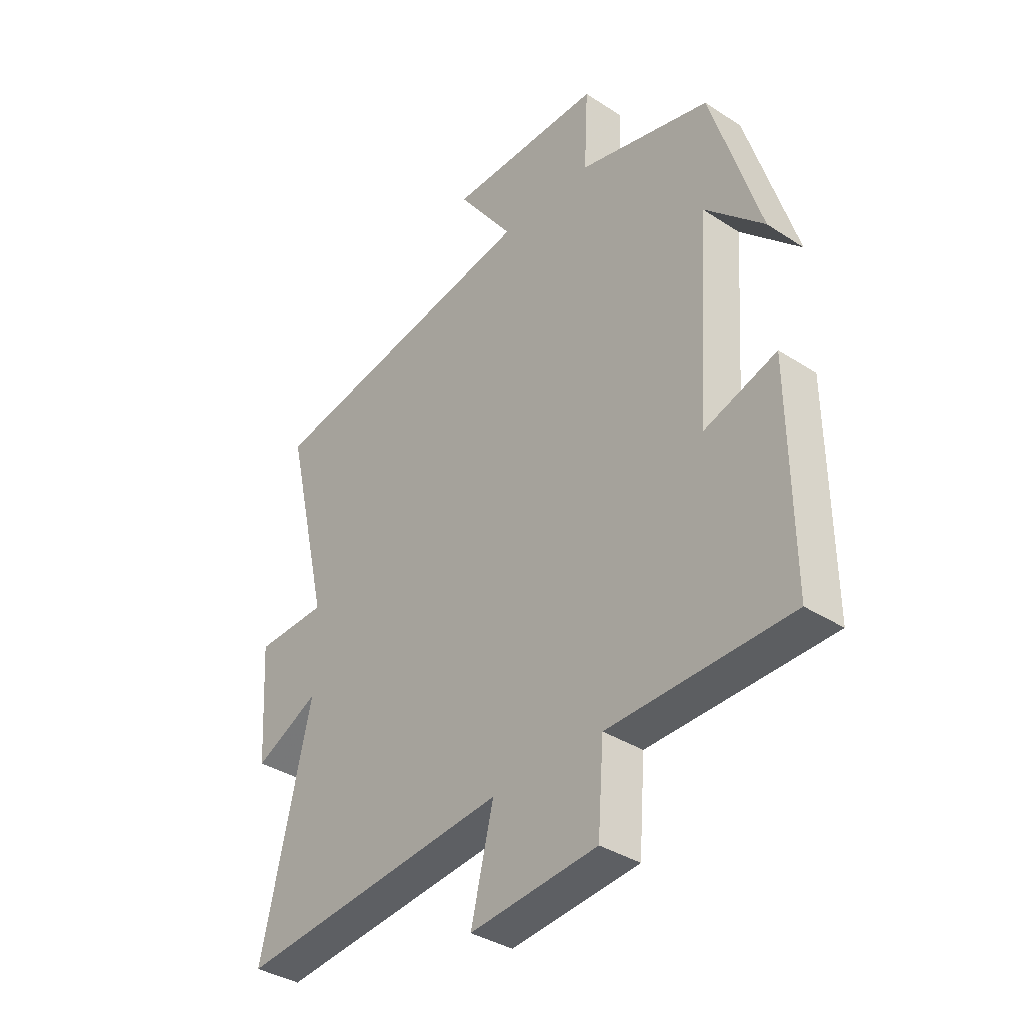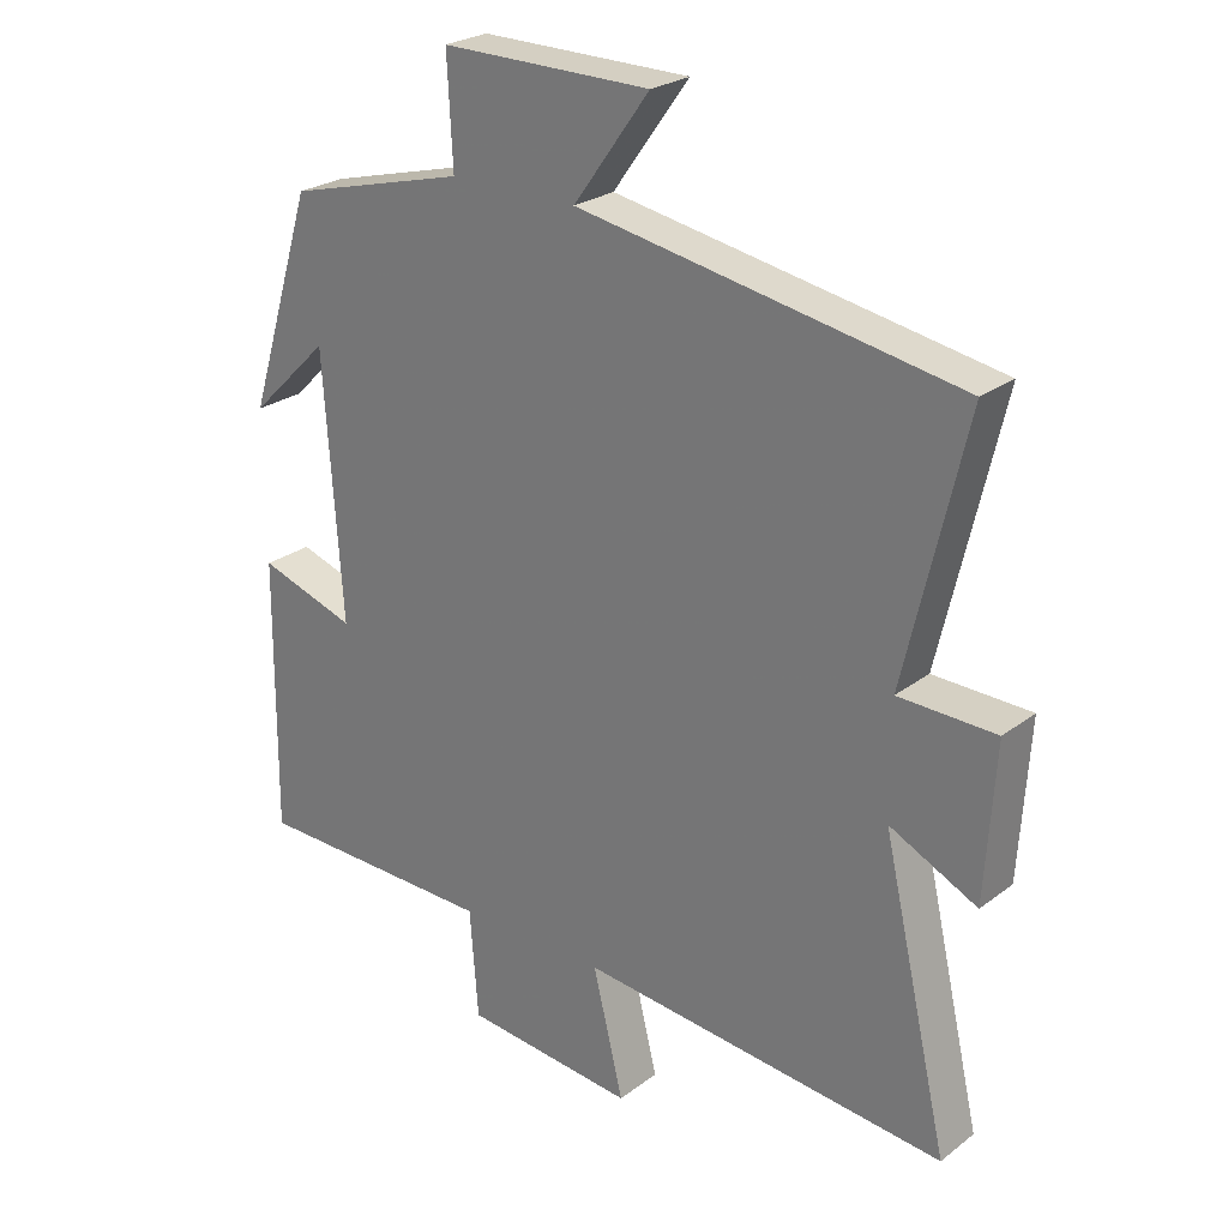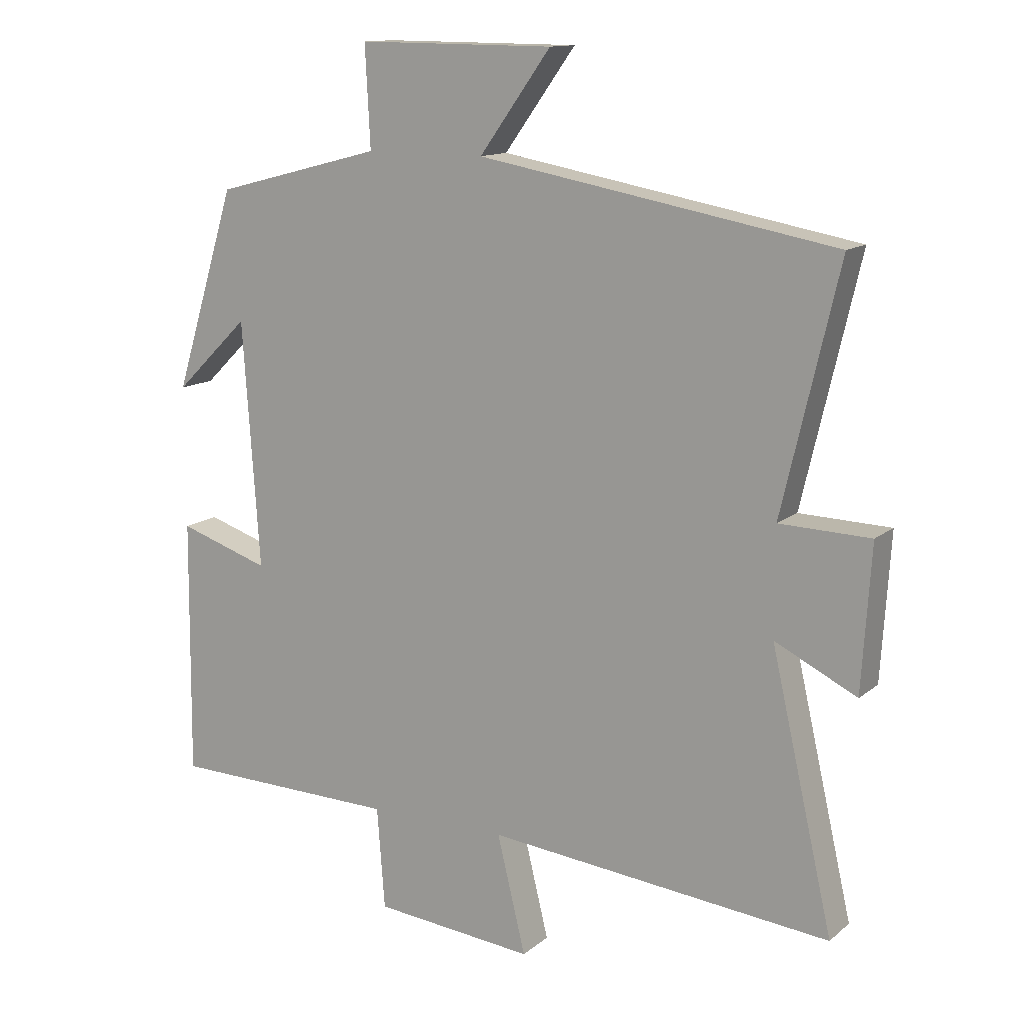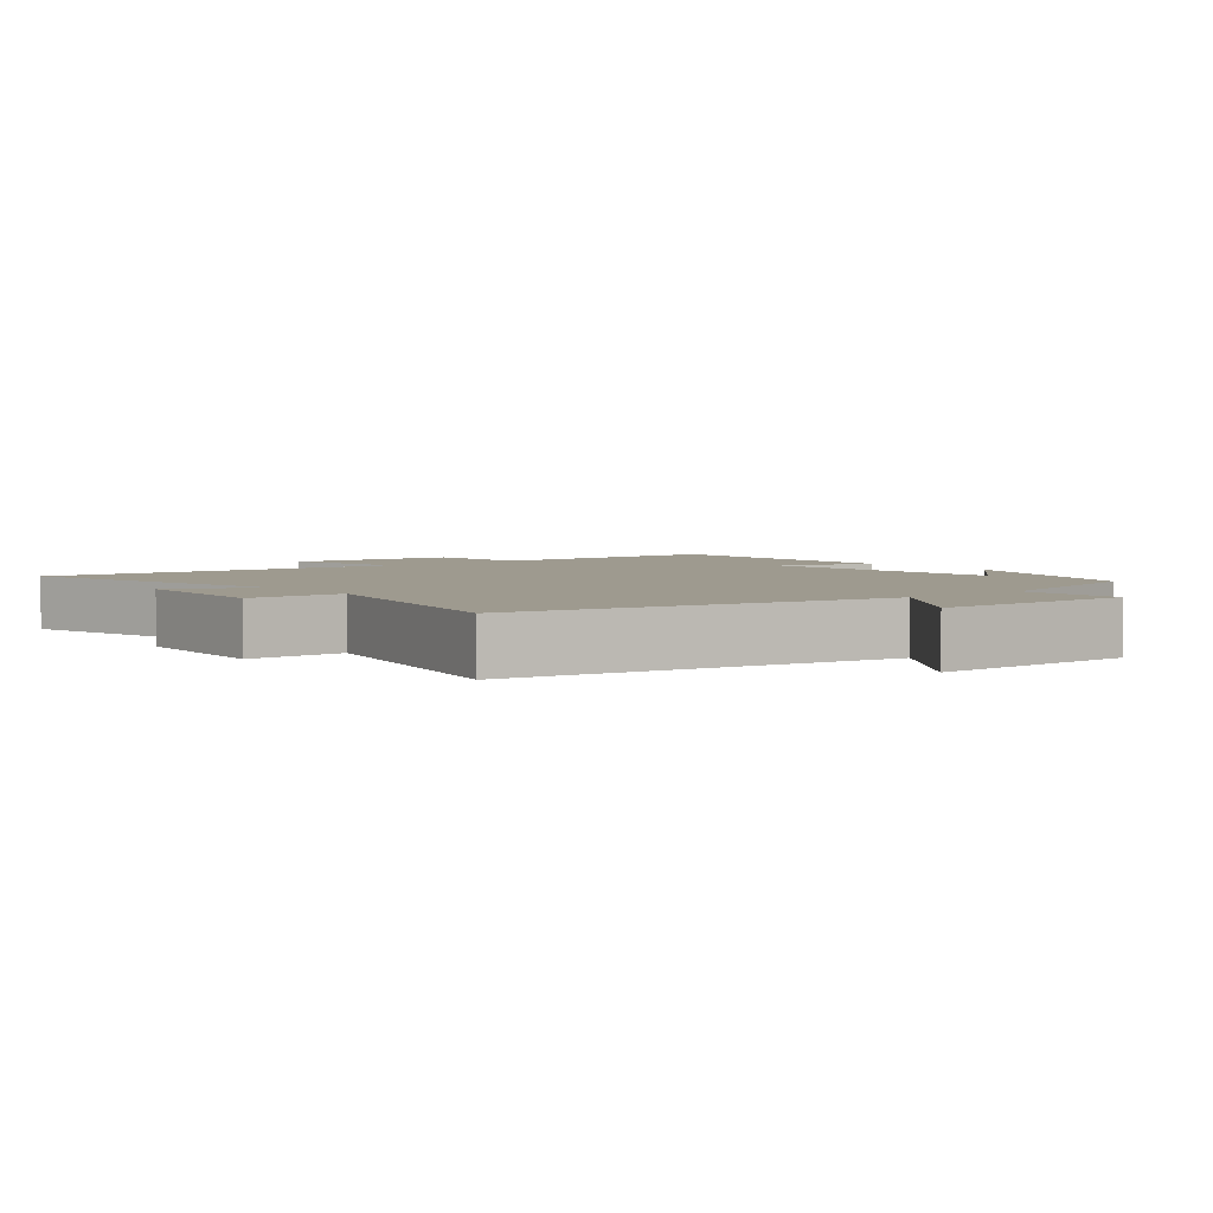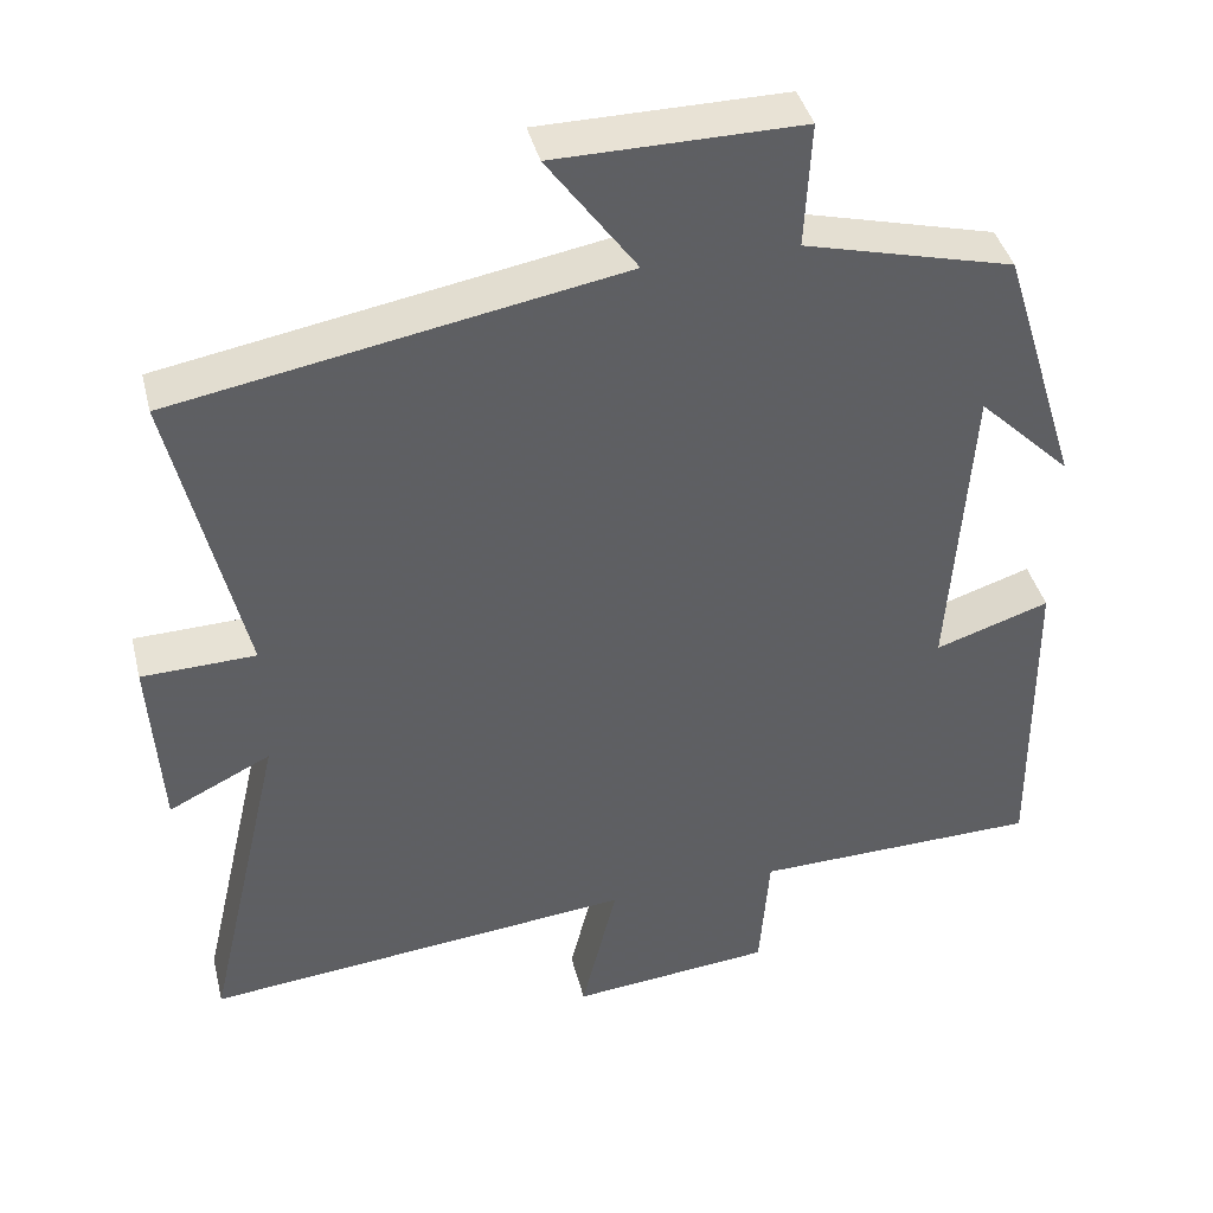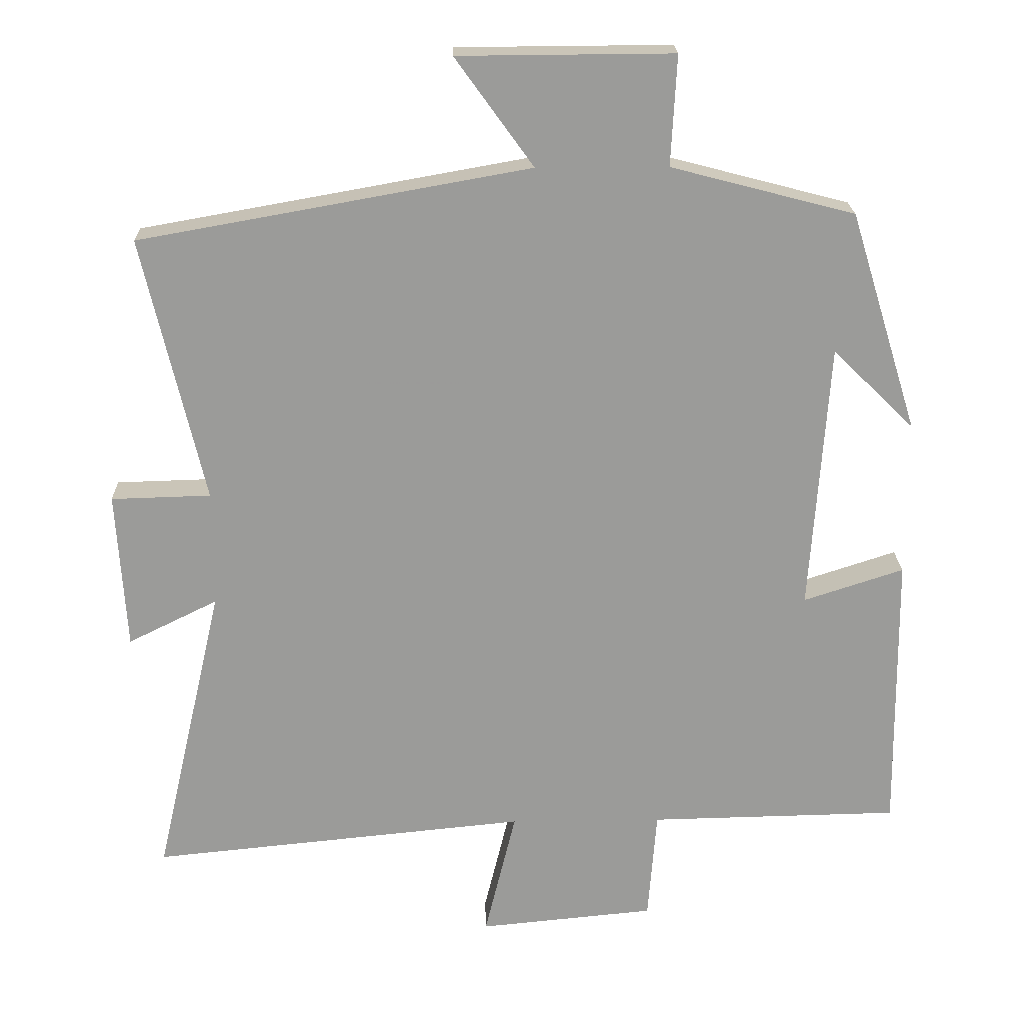
<metadata>
{"format":"obj","ext":"obj","renderer":"f3d","projection":"perspective","resolution":1024,"background":"white","views":[{"elev":-36.6,"azim":49.9,"up":"+Z"},{"elev":25.1,"azim":-140.3,"up":"+Z"},{"elev":13.2,"azim":-149.8,"up":"+Z"},{"elev":3.7,"azim":-39.5,"up":"+Y"},{"elev":40.7,"azim":-13.9,"up":"+Z"},{"elev":20.6,"azim":-1.5,"up":"+Z"}]}
</metadata>
<code>
v 0.404 0.07 0.433
v 0.5 0.07 0.124
v 0.385 0.07 0.236
v 0.359 0.07 -0.142
v 0.5 0.07 -0.096
v 0.504 0.07 -0.493
v 0.151 0.07 -0.5
v 0.139 0.07 -0.657
v -0.109 0.07 -0.681
v -0.065 0.07 -0.5
v -0.596 0.07 -0.553
v -0.5 0.07 -0.135
v -0.626 0.07 -0.197
v -0.64 0.07 0.025
v -0.5 0.07 0.029
v -0.587 0.07 0.402
v -0.038 0.07 0.5
v -0.148 0.07 0.652
v 0.154 0.07 0.654
v 0.146 0.07 0.5
v 0.404 0 0.433
v 0.5 0 0.124
v 0.385 0 0.236
v 0.359 0 -0.142
v 0.5 0 -0.096
v 0.504 0 -0.493
v 0.151 0 -0.5
v 0.139 0 -0.657
v -0.109 0 -0.681
v -0.065 0 -0.5
v -0.596 0 -0.553
v -0.5 0 -0.135
v -0.626 0 -0.197
v -0.64 0 0.025
v -0.5 0 0.029
v -0.587 0 0.402
v -0.038 0 0.5
v -0.148 0 0.652
v 0.154 0 0.654
v 0.146 0 0.5
f 17 18 19 20
f 15 16 17 20
f 15 20 1
f 12 13 14 15
f 12 15 1
f 10 11 12 1
f 7 8 9 10
f 4 5 6 7
f 3 4 7 10
f 1 2 3
f 1 3 10
f 40 39 38 37
f 40 37 36 35
f 21 40 35
f 35 34 33 32
f 21 35 32
f 21 32 31 30
f 30 29 28 27
f 27 26 25 24
f 30 27 24 23
f 23 22 21
f 30 23 21
f 1 21 22 2
f 2 22 23 3
f 3 23 24 4
f 4 24 25 5
f 5 25 26 6
f 6 26 27 7
f 7 27 28 8
f 8 28 29 9
f 9 29 30 10
f 10 30 31 11
f 11 31 32 12
f 12 32 33 13
f 13 33 34 14
f 14 34 35 15
f 15 35 36 16
f 16 36 37 17
f 17 37 38 18
f 18 38 39 19
f 19 39 40 20
f 20 40 21 1

</code>
